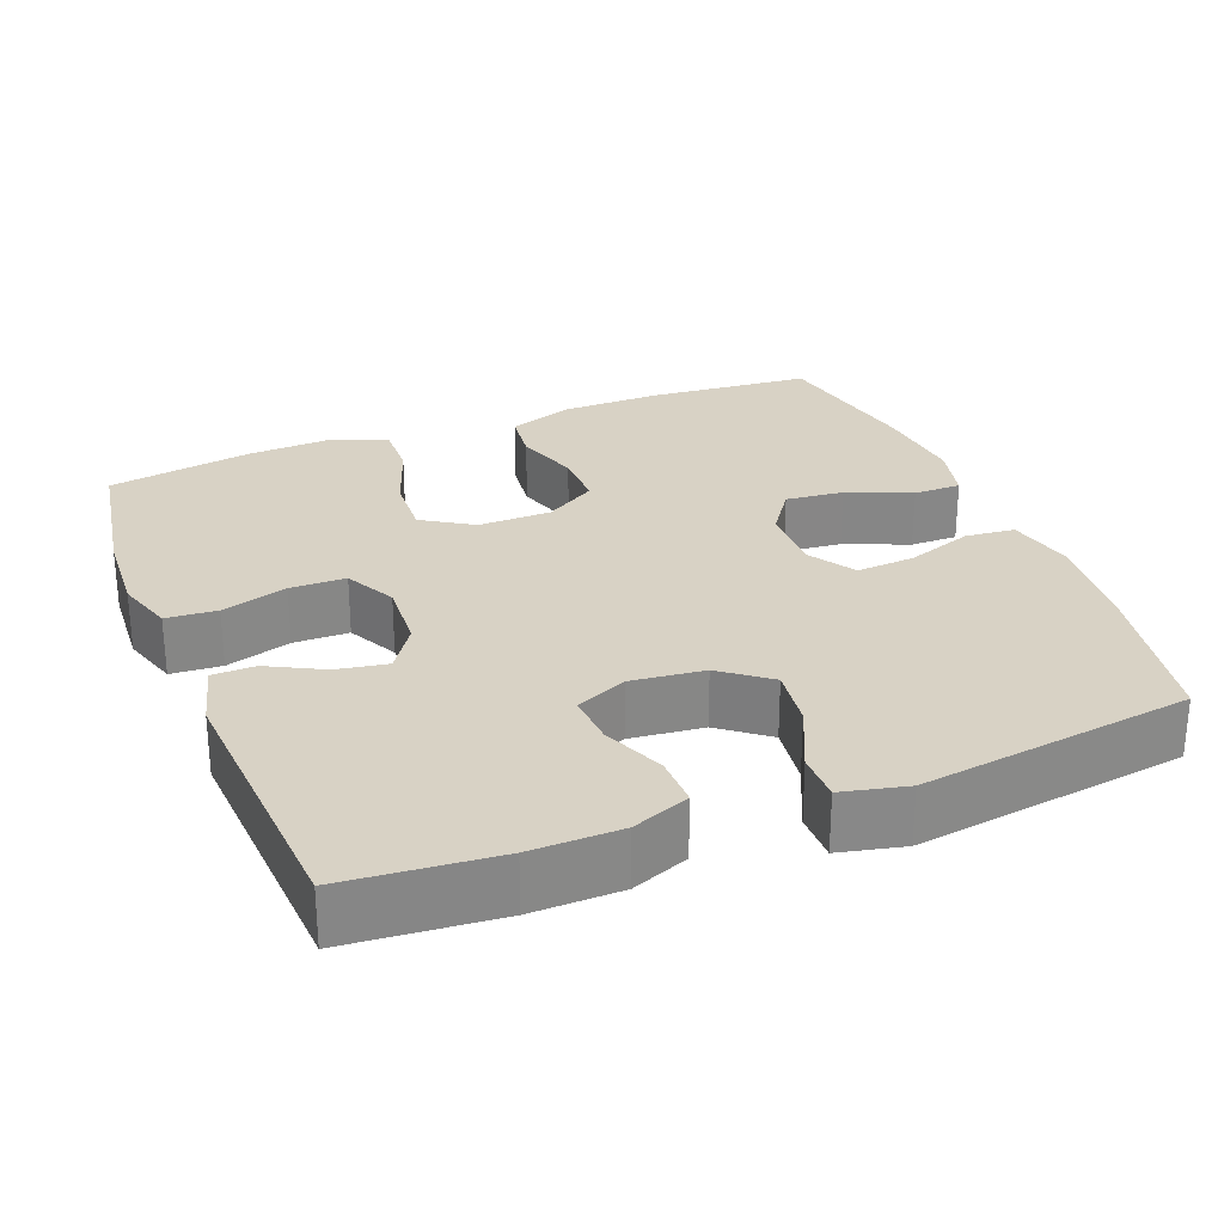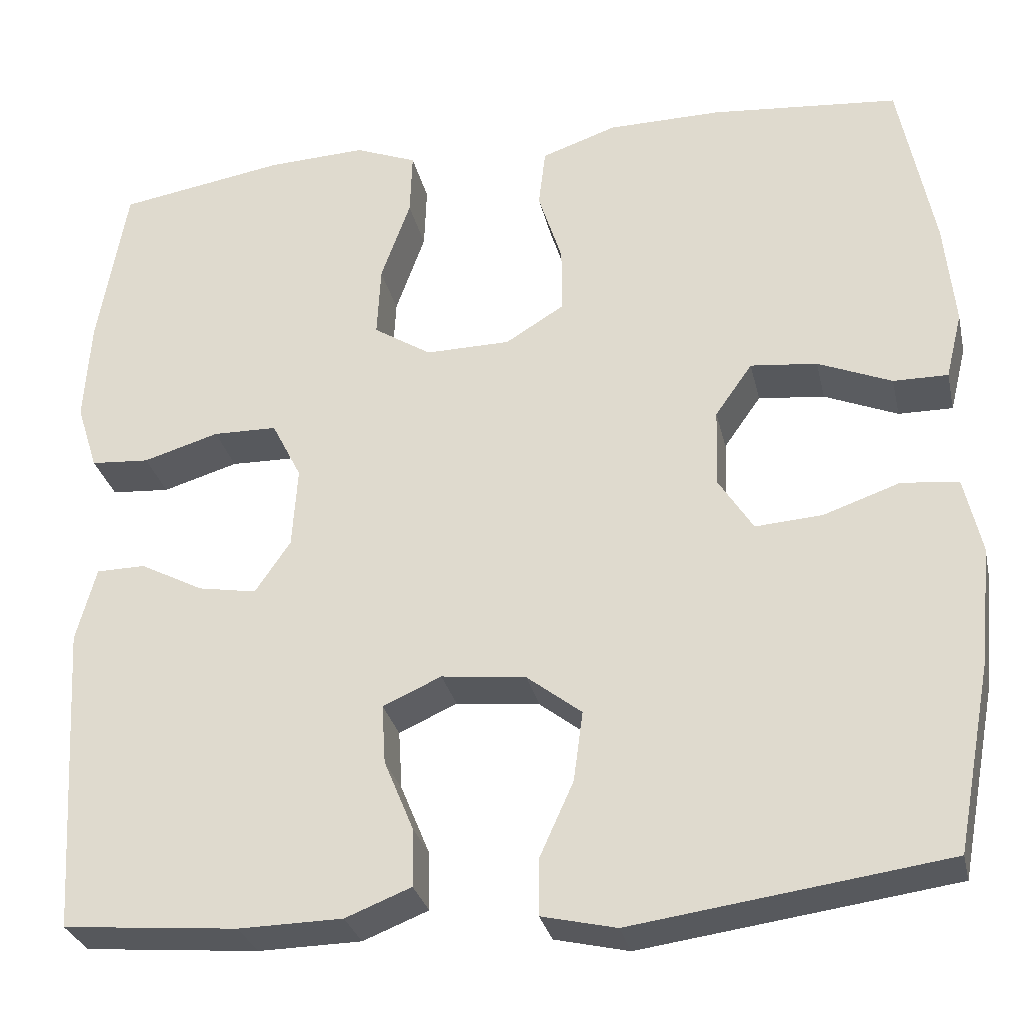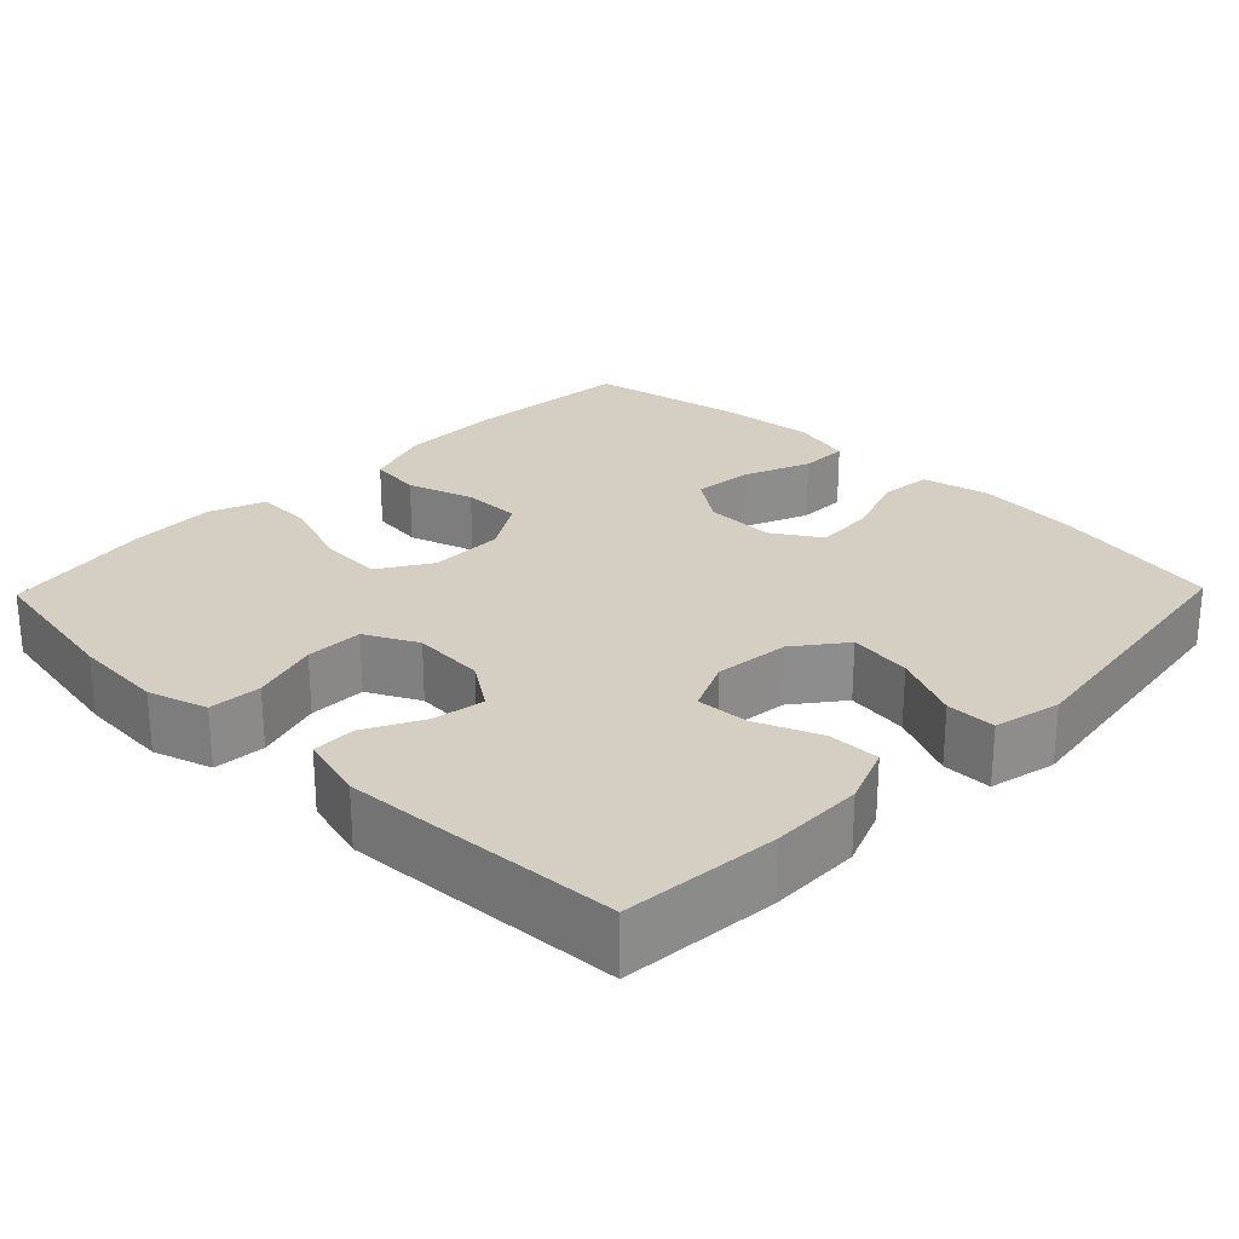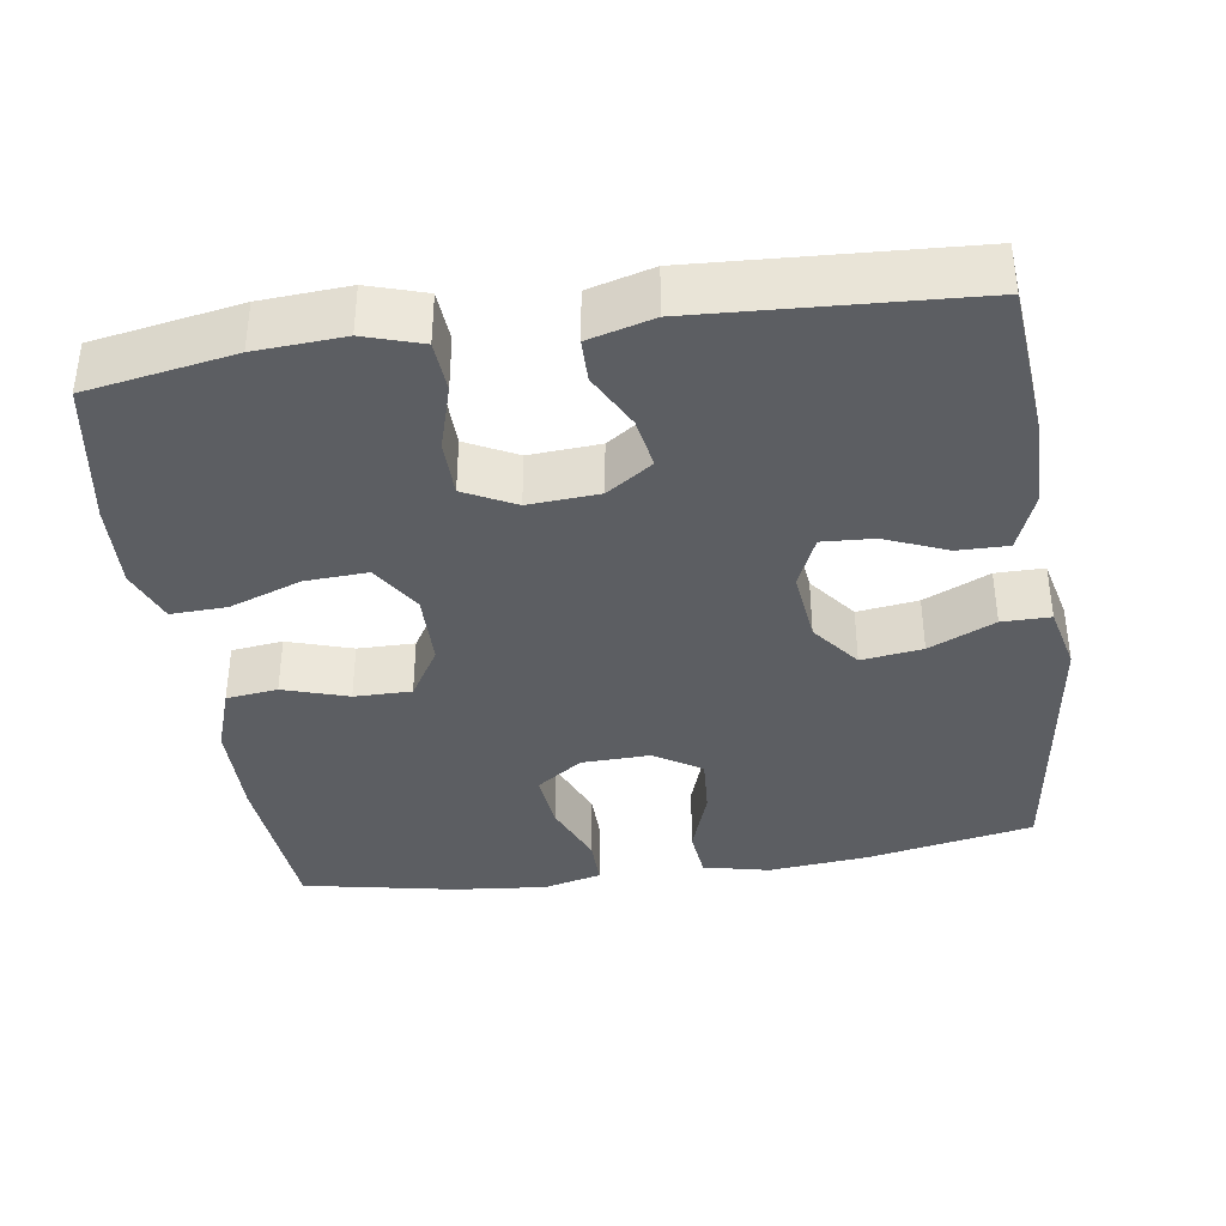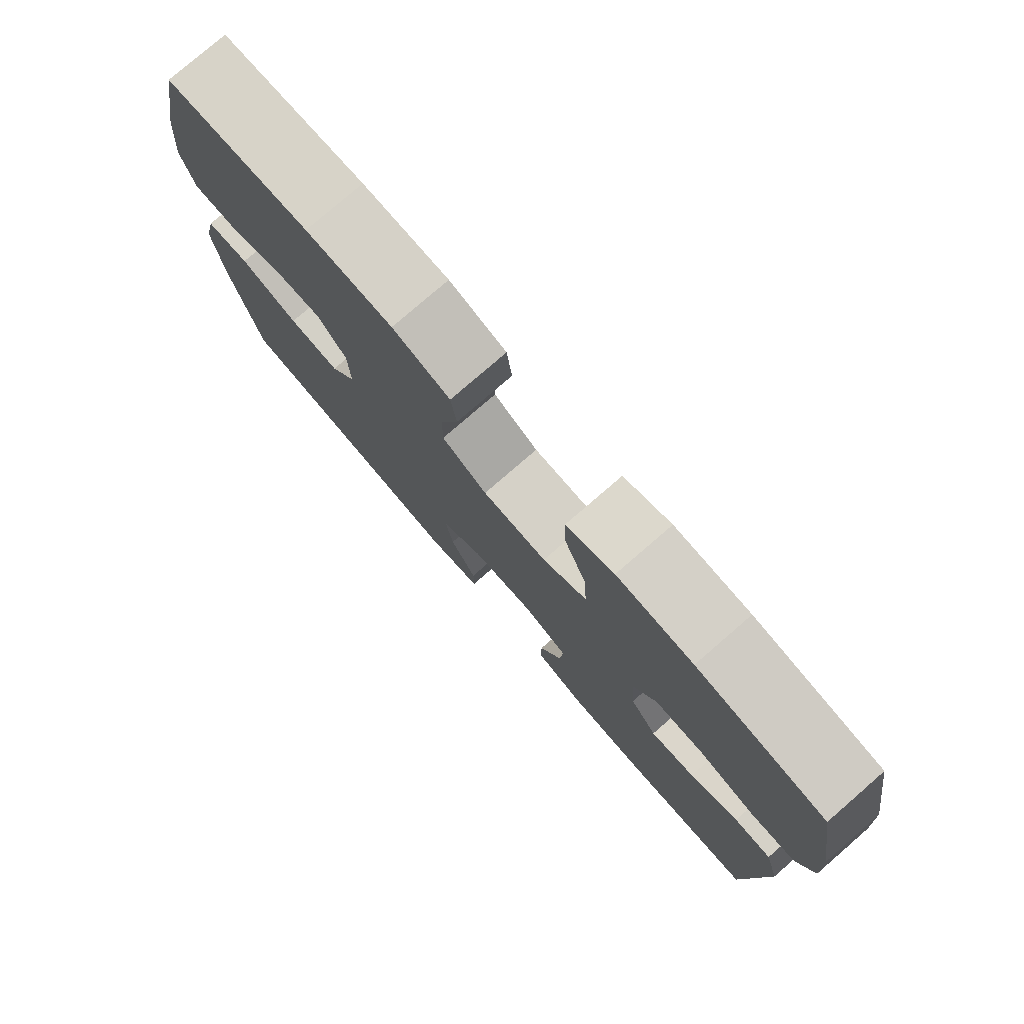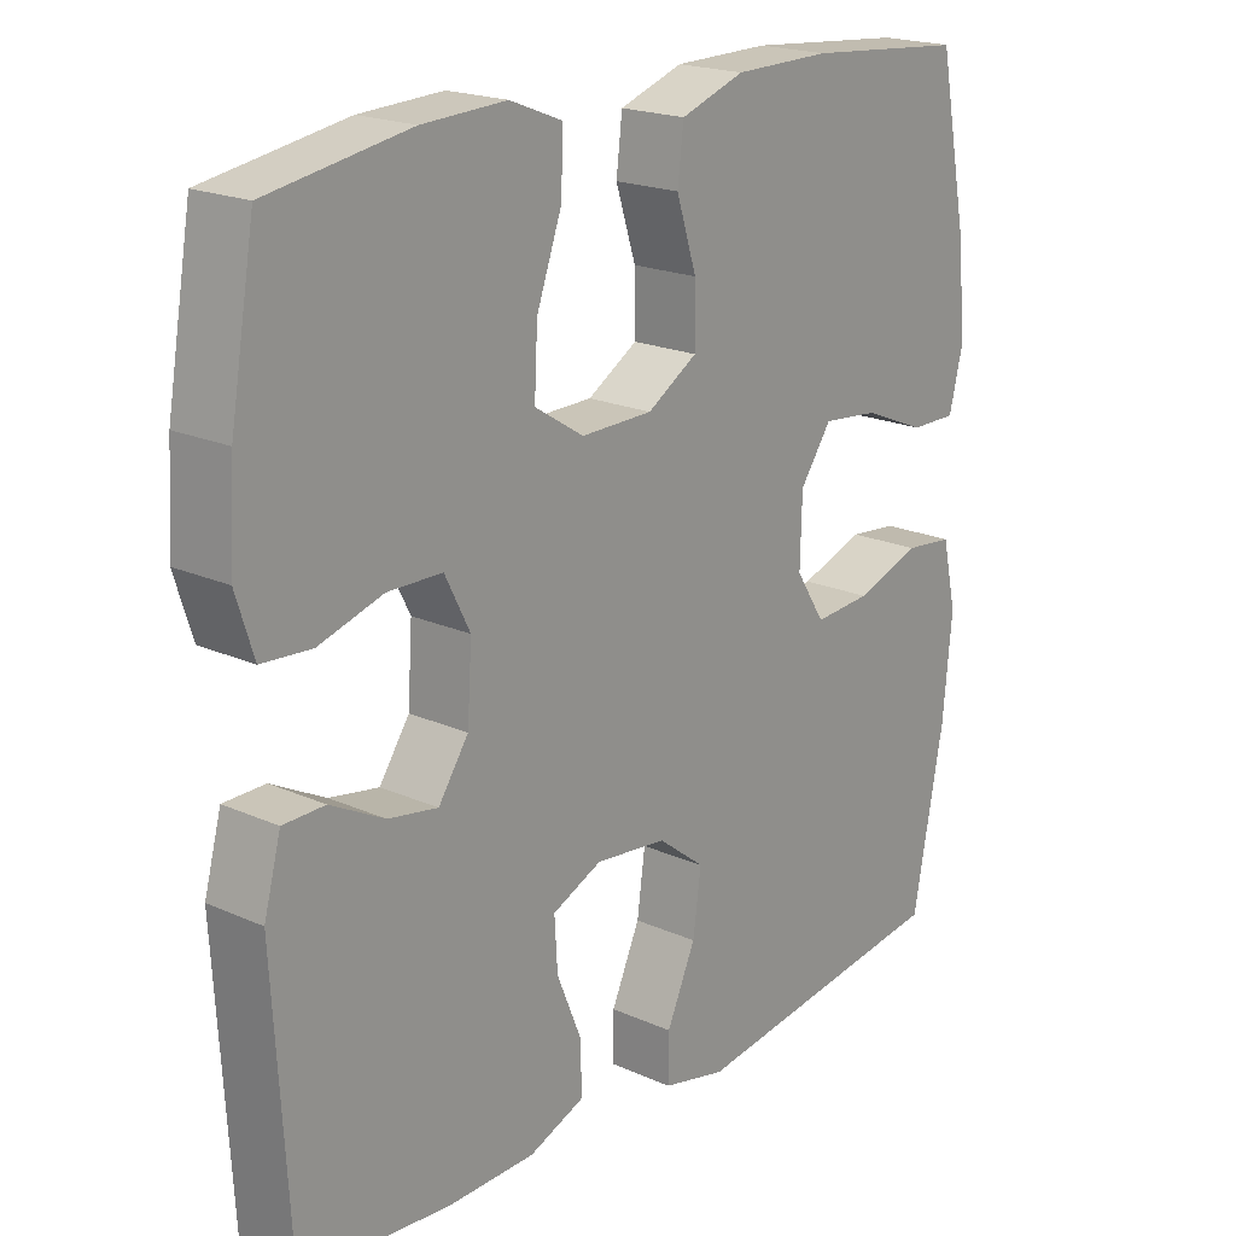
<metadata>
{"format":"obj","ext":"obj","renderer":"f3d","projection":"perspective","resolution":1024,"background":"white","views":[{"elev":27.7,"azim":158.4,"up":"+Y"},{"elev":-29.4,"azim":-167.5,"up":"+Z"},{"elev":25.8,"azim":134.2,"up":"+Y"},{"elev":-38.1,"azim":98.5,"up":"+Y"},{"elev":78.5,"azim":49.1,"up":"+Z"},{"elev":19.9,"azim":129.5,"up":"+Z"}]}
</metadata>
<code>
o path6014
v 0.5333 0.0375 -0.1312
v 0.5097 0.0375 -0.04383
v 0.4521 0.0375 -0.0429
v 0.3773 0.0375 -0.08204
v 0.3088 0.0375 -0.09391
v 0.2671 0.0375 -0.03249
v 0.2608 0.0375 0.0629
v 0.2956 0.0375 0.1316
v 0.371 0.0375 0.1329
v 0.4598 0.0375 0.1063
v 0.5287 0.0375 0.1112
v 0.5533 0.0375 0.1887
v 0.5459 0.0375 0.3073
v 0.5117 0.0375 0.5053
v 0.3157 0.0375 0.538
v 0.1997 0.0375 0.5433
v 0.1271 0.0375 0.5146
v 0.1299 0.0375 0.4392
v 0.1645 0.0375 0.3421
v 0.1688 0.0375 0.2579
v 0.101 0.0375 0.2148
v 0.001659 0.0375 0.2162
v -0.0679 0.0375 0.259
v -0.06728 0.0375 0.3361
v -0.03929 0.0375 0.4235
v -0.04756 0.0375 0.4927
v -0.1359 0.0375 0.5231
v -0.269 0.0375 0.5246
v -0.4902 0.0375 0.5053
v -0.531 0.0375 0.2975
v -0.5433 0.0375 0.1742
v -0.5241 0.0375 0.09575
v -0.46 0.0375 0.09636
v -0.3732 0.0375 0.1323
v -0.295 0.0375 0.1405
v -0.2513 0.0375 0.07851
v -0.2489 0.0375 -0.01422
v -0.2893 0.0375 -0.07753
v -0.3682 0.0375 -0.07198
v -0.458 0.0375 -0.04079
v -0.5251 0.0375 -0.04782
v -0.5454 0.0375 -0.1369
v -0.5327 0.0375 -0.2718
v -0.4902 0.0375 -0.4964
v -0.1215 0.0375 -0.5474
v -0.0339 0.0375 -0.5272
v -0.03405 0.0375 -0.4619
v -0.07425 0.0375 -0.3731
v -0.08536 0.0375 -0.2908
v -0.02047 0.0375 -0.2406
v 0.07845 0.0375 -0.2296
v 0.1472 0.0375 -0.2603
v 0.143 0.0375 -0.3299
v 0.1083 0.0375 -0.4137
v 0.1074 0.0375 -0.4819
v 0.1845 0.0375 -0.5124
v 0.3064 0.0375 -0.5145
v 0.5117 0.0375 -0.4964
v 0.5333 -0.0375 -0.1312
v 0.5097 -0.0375 -0.04383
v 0.4521 -0.0375 -0.0429
v 0.3773 -0.0375 -0.08204
v 0.3088 -0.0375 -0.09391
v 0.2671 -0.0375 -0.03249
v 0.2608 -0.0375 0.0629
v 0.2956 -0.0375 0.1316
v 0.371 -0.0375 0.1329
v 0.4598 -0.0375 0.1063
v 0.5287 -0.0375 0.1112
v 0.5533 -0.0375 0.1887
v 0.5459 -0.0375 0.3073
v 0.5117 -0.0375 0.5053
v 0.3157 -0.0375 0.538
v 0.1997 -0.0375 0.5433
v 0.1271 -0.0375 0.5146
v 0.1299 -0.0375 0.4392
v 0.1645 -0.0375 0.3421
v 0.1688 -0.0375 0.2579
v 0.101 -0.0375 0.2148
v 0.001659 -0.0375 0.2162
v -0.0679 -0.0375 0.259
v -0.06728 -0.0375 0.3361
v -0.03929 -0.0375 0.4235
v -0.04756 -0.0375 0.4927
v -0.1359 -0.0375 0.5231
v -0.269 -0.0375 0.5246
v -0.4902 -0.0375 0.5053
v -0.531 -0.0375 0.2975
v -0.5433 -0.0375 0.1742
v -0.5241 -0.0375 0.09575
v -0.46 -0.0375 0.09636
v -0.3732 -0.0375 0.1323
v -0.295 -0.0375 0.1405
v -0.2513 -0.0375 0.07851
v -0.2489 -0.0375 -0.01422
v -0.2893 -0.0375 -0.07753
v -0.3682 -0.0375 -0.07198
v -0.458 -0.0375 -0.04079
v -0.5251 -0.0375 -0.04782
v -0.5454 -0.0375 -0.1369
v -0.5327 -0.0375 -0.2718
v -0.4902 -0.0375 -0.4964
v -0.1215 -0.0375 -0.5474
v -0.0339 -0.0375 -0.5272
v -0.03405 -0.0375 -0.4619
v -0.07425 -0.0375 -0.3731
v -0.08536 -0.0375 -0.2908
v -0.02047 -0.0375 -0.2406
v 0.07845 -0.0375 -0.2296
v 0.1472 -0.0375 -0.2603
v 0.143 -0.0375 -0.3299
v 0.1083 -0.0375 -0.4137
v 0.1074 -0.0375 -0.4819
v 0.1845 -0.0375 -0.5124
v 0.3064 -0.0375 -0.5145
v 0.5117 -0.0375 -0.4964
v 0.3157 0.0375 0.538
v 0.1997 0.0375 0.5433
v 0.1271 0.0375 0.5146
v 0.1271 0.0375 0.5146
v -0.1359 0.0375 0.5231
v -0.269 0.0375 0.5246
v -0.04756 0.0375 0.4927
v -0.04756 0.0375 0.4927
v 0.5117 0.0375 0.5053
v 0.5117 0.0375 0.5053
v 0.1299 0.0375 0.4392
v -0.4902 0.0375 0.5053
v -0.4902 0.0375 0.5053
v -0.03929 0.0375 0.4235
v 0.1645 0.0375 0.3421
v -0.06728 0.0375 0.3361
v 0.5459 0.0375 0.3073
v -0.531 0.0375 0.2975
v 0.1688 0.0375 0.2579
v 0.1688 0.0375 0.2579
v -0.0679 0.0375 0.259
v 0.5533 0.0375 0.1887
v -0.5433 0.0375 0.1742
v 0.001659 0.0375 0.2162
v 0.101 0.0375 0.2148
v 0.5287 0.0375 0.1112
v 0.5287 0.0375 0.1112
v -0.3732 0.0375 0.1323
v -0.295 0.0375 0.1405
v -0.295 0.0375 0.1405
v -0.5241 0.0375 0.09575
v -0.5241 0.0375 0.09575
v 0.2956 0.0375 0.1316
v 0.2956 0.0375 0.1316
v 0.371 0.0375 0.1329
v -0.2513 0.0375 0.07851
v 0.4598 0.0375 0.1063
v -0.46 0.0375 0.09636
v 0.2608 0.0375 0.0629
v -0.2489 0.0375 -0.01422
v 0.2671 0.0375 -0.03249
v -0.2893 0.0375 -0.07753
v -0.2893 0.0375 -0.07753
v 0.3088 0.0375 -0.09391
v 0.3088 0.0375 -0.09391
v -0.3682 0.0375 -0.07198
v -0.458 0.0375 -0.04079
v -0.5251 0.0375 -0.04782
v -0.5251 0.0375 -0.04782
v 0.5097 0.0375 -0.04383
v 0.5097 0.0375 -0.04383
v 0.4521 0.0375 -0.0429
v 0.3773 0.0375 -0.08204
v 0.5333 0.0375 -0.1312
v -0.5454 0.0375 -0.1369
v -0.5327 0.0375 -0.2718
v 0.07845 0.0375 -0.2296
v 0.1472 0.0375 -0.2603
v 0.1472 0.0375 -0.2603
v -0.02047 0.0375 -0.2406
v -0.08536 0.0375 -0.2908
v 0.143 0.0375 -0.3299
v -0.07425 0.0375 -0.3731
v 0.1083 0.0375 -0.4137
v -0.03405 0.0375 -0.4619
v 0.1074 0.0375 -0.4819
v 0.1074 0.0375 -0.4819
v -0.0339 0.0375 -0.5272
v -0.0339 0.0375 -0.5272
v 0.5117 0.0375 -0.4964
v 0.5117 0.0375 -0.4964
v -0.4902 0.0375 -0.4964
v -0.4902 0.0375 -0.4964
v 0.1845 0.0375 -0.5124
v 0.3064 0.0375 -0.5145
v -0.1215 0.0375 -0.5474
v 0.3157 -0.0375 0.538
v 0.1997 -0.0375 0.5433
v 0.1271 -0.0375 0.5146
v 0.1271 -0.0375 0.5146
v -0.1359 -0.0375 0.5231
v -0.269 -0.0375 0.5246
v -0.04756 -0.0375 0.4927
v -0.04756 -0.0375 0.4927
v 0.5117 -0.0375 0.5053
v 0.5117 -0.0375 0.5053
v 0.1299 -0.0375 0.4392
v -0.4902 -0.0375 0.5053
v -0.4902 -0.0375 0.5053
v -0.03929 -0.0375 0.4235
v 0.1645 -0.0375 0.3421
v -0.06728 -0.0375 0.3361
v 0.5459 -0.0375 0.3073
v -0.531 -0.0375 0.2975
v 0.1688 -0.0375 0.2579
v 0.1688 -0.0375 0.2579
v -0.0679 -0.0375 0.259
v 0.5533 -0.0375 0.1887
v -0.5433 -0.0375 0.1742
v 0.001659 -0.0375 0.2162
v 0.101 -0.0375 0.2148
v 0.5287 -0.0375 0.1112
v 0.5287 -0.0375 0.1112
v -0.3732 -0.0375 0.1323
v -0.295 -0.0375 0.1405
v -0.295 -0.0375 0.1405
v -0.5241 -0.0375 0.09575
v -0.5241 -0.0375 0.09575
v 0.2956 -0.0375 0.1316
v 0.2956 -0.0375 0.1316
v 0.371 -0.0375 0.1329
v -0.2513 -0.0375 0.07851
v 0.4598 -0.0375 0.1063
v -0.46 -0.0375 0.09636
v 0.2608 -0.0375 0.0629
v -0.2489 -0.0375 -0.01422
v 0.2671 -0.0375 -0.03249
v -0.2893 -0.0375 -0.07753
v -0.2893 -0.0375 -0.07753
v 0.3088 -0.0375 -0.09391
v 0.3088 -0.0375 -0.09391
v -0.3682 -0.0375 -0.07198
v -0.458 -0.0375 -0.04079
v -0.5251 -0.0375 -0.04782
v -0.5251 -0.0375 -0.04782
v 0.5097 -0.0375 -0.04383
v 0.5097 -0.0375 -0.04383
v 0.4521 -0.0375 -0.0429
v 0.3773 -0.0375 -0.08204
v 0.5333 -0.0375 -0.1312
v -0.5454 -0.0375 -0.1369
v -0.5327 -0.0375 -0.2718
v 0.07845 -0.0375 -0.2296
v 0.1472 -0.0375 -0.2603
v 0.1472 -0.0375 -0.2603
v -0.02047 -0.0375 -0.2406
v -0.08536 -0.0375 -0.2908
v 0.143 -0.0375 -0.3299
v -0.07425 -0.0375 -0.3731
v 0.1083 -0.0375 -0.4137
v -0.03405 -0.0375 -0.4619
v 0.1074 -0.0375 -0.4819
v 0.1074 -0.0375 -0.4819
v -0.0339 -0.0375 -0.5272
v -0.0339 -0.0375 -0.5272
v 0.5117 -0.0375 -0.4964
v 0.5117 -0.0375 -0.4964
v -0.4902 -0.0375 -0.4964
v -0.4902 -0.0375 -0.4964
v 0.1845 -0.0375 -0.5124
v 0.3064 -0.0375 -0.5145
v -0.1215 -0.0375 -0.5474
f 204 210 198
f 255 253 264
f 216 232 252
f 253 234 248
f 217 233 231
f 216 252 249
f 208 198 221
f 238 239 247
f 267 250 254
f 211 217 225
f 254 256 266
f 225 217 231
f 199 197 206
f 249 250 233
f 245 246 244
f 233 250 236
f 214 227 229
f 246 245 262
f 257 268 260
f 211 225 227
f 211 227 207
f 266 256 258
f 216 249 233
f 216 233 217
f 236 250 267
f 197 198 208
f 228 232 216
f 213 228 216
f 215 220 210
f 247 239 240
f 248 238 247
f 210 220 221
f 221 198 210
f 267 254 266
f 262 245 267
f 244 246 242
f 207 227 209
f 206 197 208
f 236 267 245
f 220 215 230
f 268 255 264
f 255 268 257
f 207 193 203
f 252 234 253
f 230 215 223
f 264 253 248
f 214 229 218
f 209 227 214
f 193 209 201
f 194 203 193
f 208 221 213
f 248 234 238
f 209 193 207
f 228 213 221
f 234 252 232
f 203 194 195
f 15 16 74 73
f 16 120 196 74
f 27 28 86 85
f 124 27 85 200
f 126 15 73 202
f 17 18 76 75
f 28 129 205 86
f 25 26 84 83
f 18 19 77 76
f 24 25 83 82
f 13 14 72 71
f 29 30 88 87
f 19 136 212 77
f 23 24 82 81
f 12 13 71 70
f 30 31 89 88
f 22 23 81 80
f 20 21 79 78
f 21 22 80 79
f 143 12 70 219
f 34 146 222 92
f 31 148 224 89
f 150 9 67 226
f 35 36 94 93
f 10 11 69 68
f 9 10 68 67
f 33 34 92 91
f 32 33 91 90
f 7 8 66 65
f 36 37 95 94
f 6 7 65 64
f 37 159 235 95
f 161 6 64 237
f 39 40 98 97
f 40 165 241 98
f 167 3 61 243
f 3 4 62 61
f 1 2 60 59
f 41 42 100 99
f 38 39 97 96
f 4 5 63 62
f 42 43 101 100
f 51 175 251 109
f 50 51 109 108
f 49 50 108 107
f 52 53 111 110
f 48 49 107 106
f 53 54 112 111
f 47 48 106 105
f 54 183 259 112
f 185 47 105 261
f 187 1 59 263
f 43 189 265 101
f 55 56 114 113
f 57 58 116 115
f 56 57 115 114
f 45 46 104 103
f 44 45 103 102
f 128 122 134
f 179 188 177
f 140 176 156
f 177 172 158
f 141 155 157
f 140 173 176
f 132 145 122
f 162 171 163
f 191 178 174
f 135 149 141
f 178 190 180
f 149 155 141
f 123 130 121
f 173 157 174
f 169 168 170
f 157 160 174
f 138 153 151
f 170 186 169
f 181 184 192
f 135 151 149
f 135 131 151
f 190 182 180
f 140 157 173
f 140 141 157
f 160 191 174
f 121 132 122
f 152 140 156
f 137 140 152
f 139 134 144
f 171 164 163
f 172 171 162
f 134 145 144
f 145 134 122
f 191 190 178
f 186 191 169
f 168 166 170
f 131 133 151
f 130 132 121
f 160 169 191
f 144 154 139
f 192 188 179
f 179 181 192
f 131 127 117
f 176 177 158
f 154 147 139
f 188 172 177
f 138 142 153
f 133 138 151
f 117 125 133
f 118 117 127
f 132 137 145
f 172 162 158
f 133 131 117
f 152 145 137
f 158 156 176
f 127 119 118

</code>
